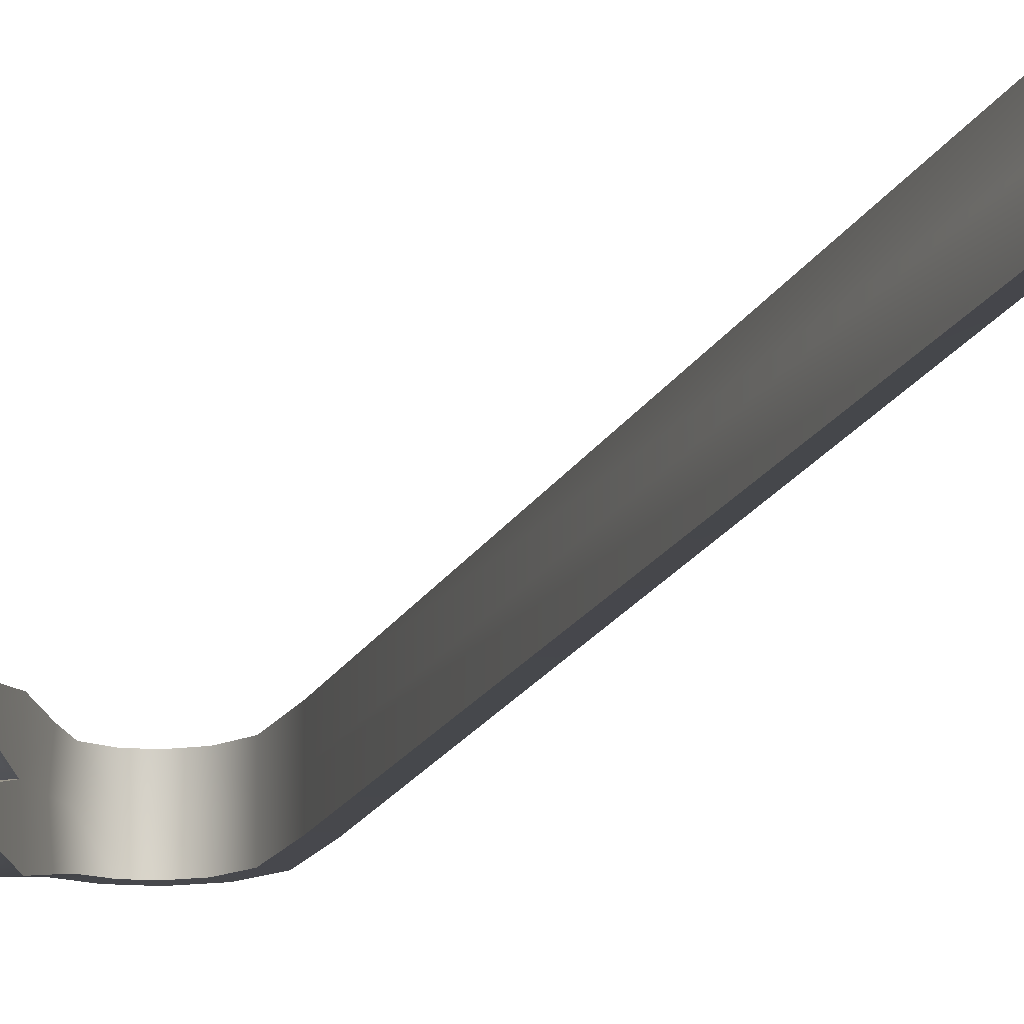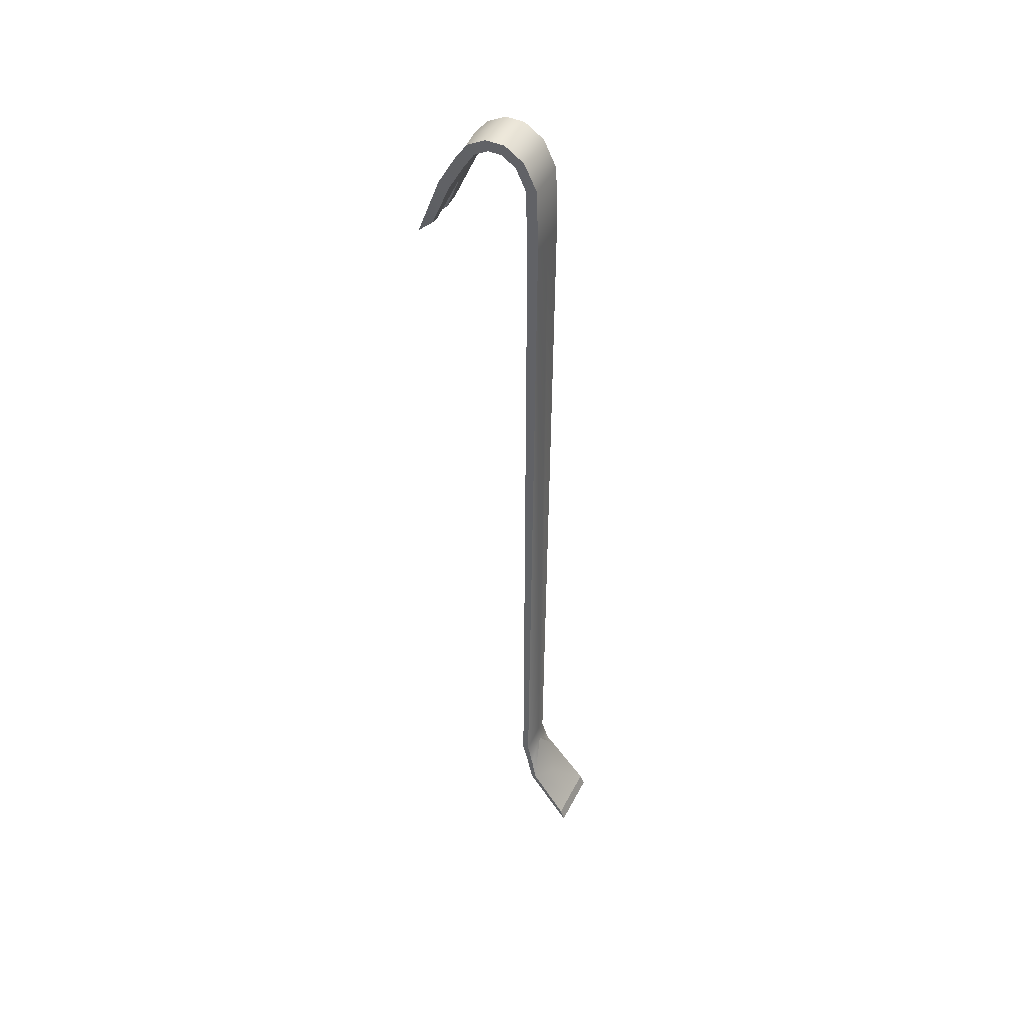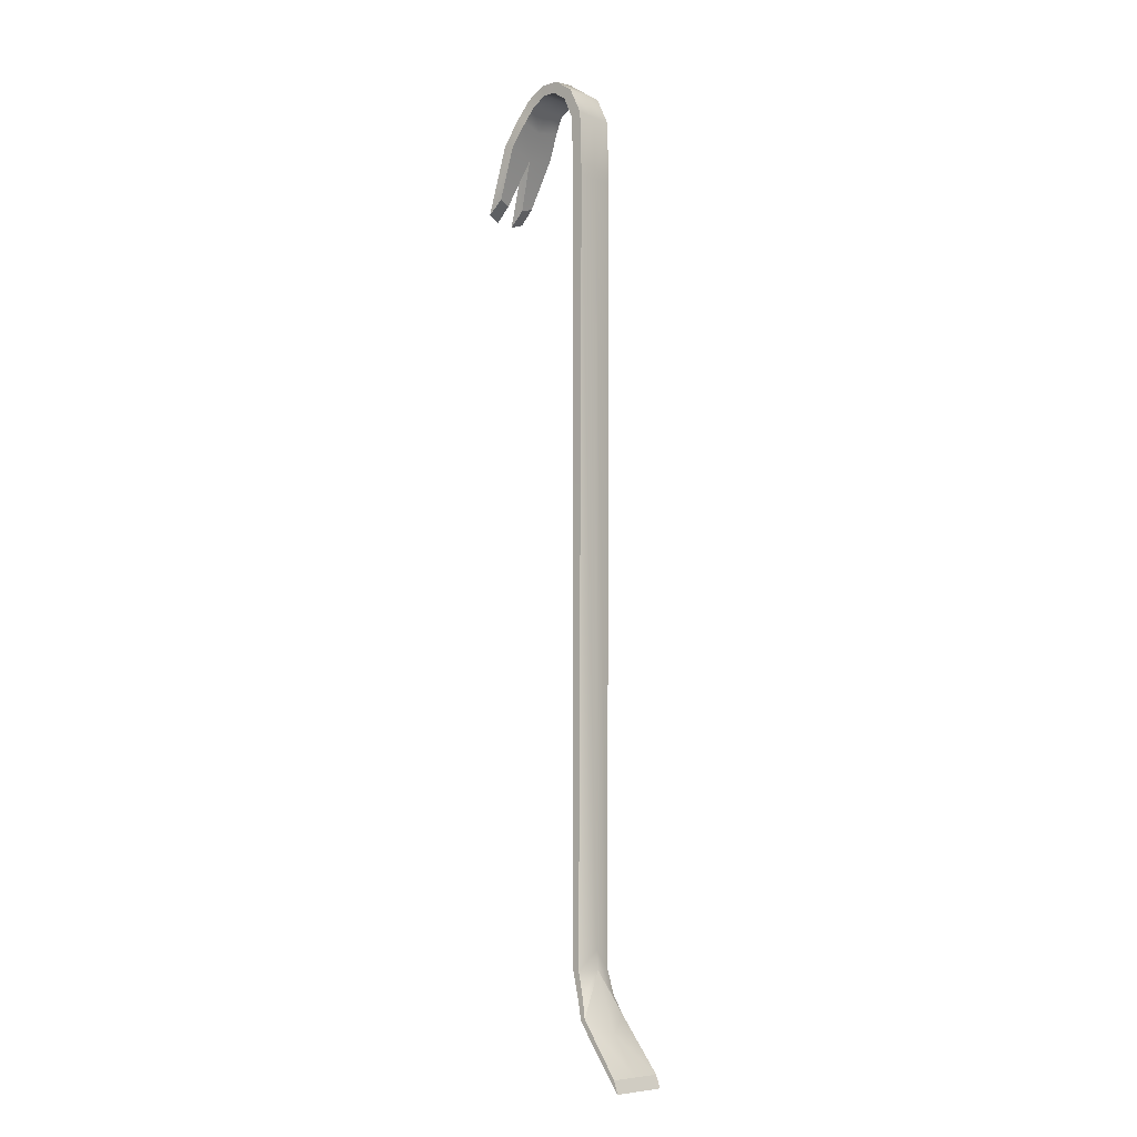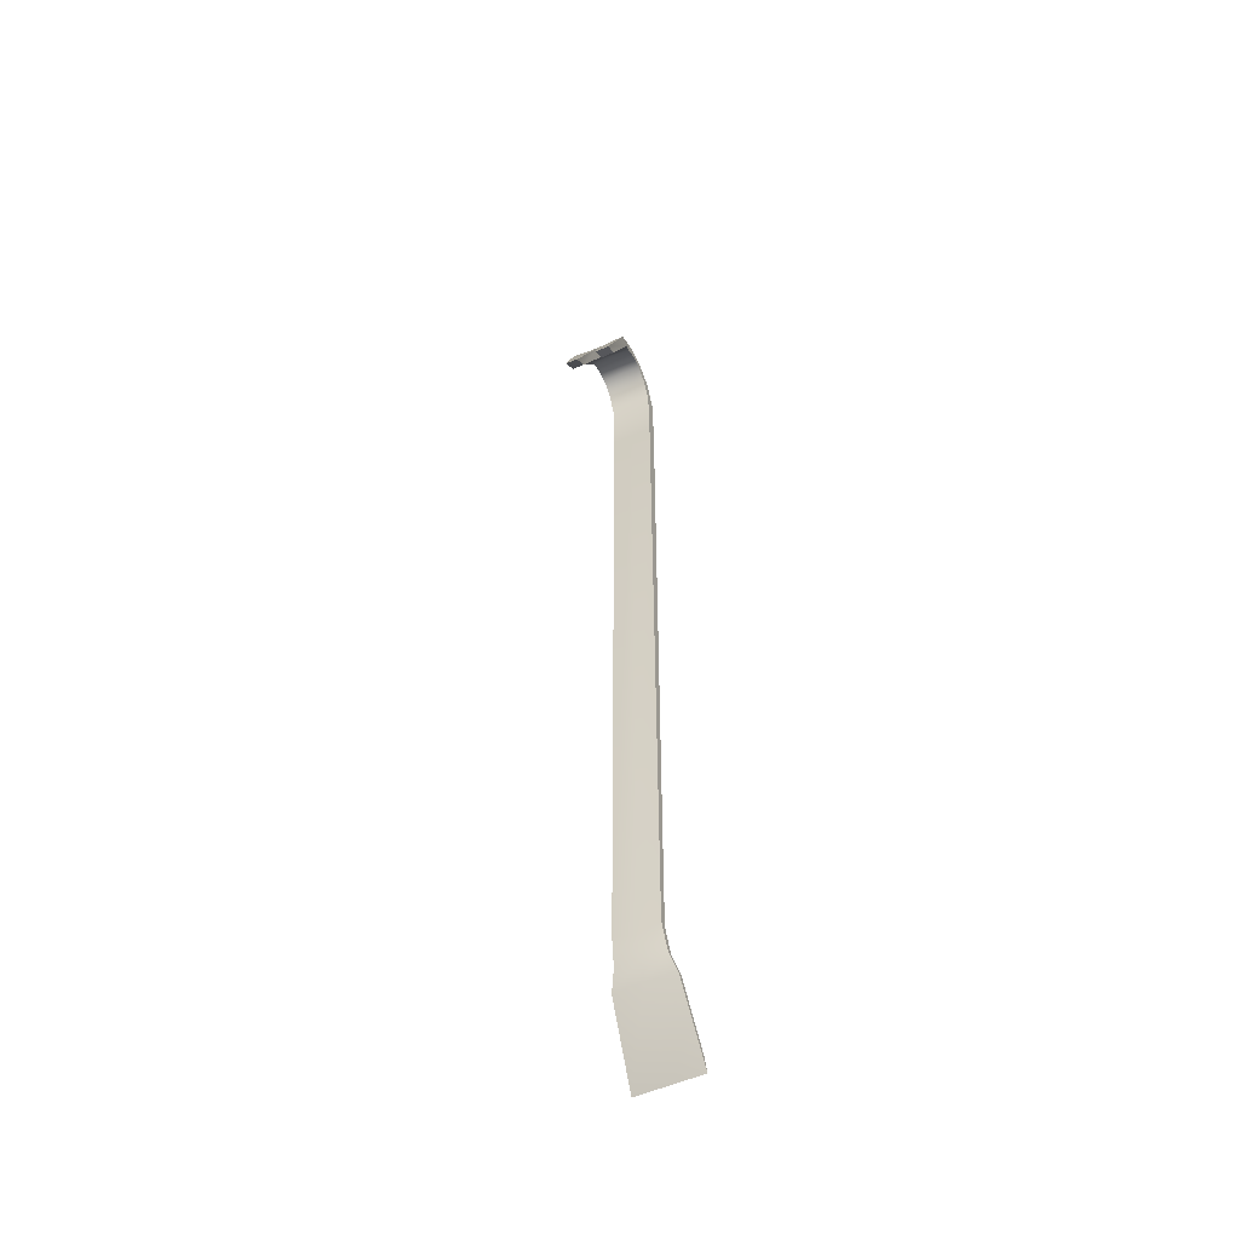
<metadata>
{"format":"obj","ext":"obj","renderer":"f3d","projection":"perspective","resolution":1024,"background":"white","views":[{"elev":-11.7,"azim":-13.1,"up":"+Z"},{"elev":46.4,"azim":26.1,"up":"+Y"},{"elev":-7.5,"azim":42.3,"up":"+Y"},{"elev":-56.3,"azim":-65.7,"up":"+Y"}]}
</metadata>
<code>
o Crowbar2
v 0.005281 0.5527 -0.01159
v 0.01456 0.5334 -0.01159
v -0.03761 0.5539 0.003143
v 0.01271 -0.06902 0.01787
v 0.01596 0.4867 0.01787
v 0.01456 0.5334 0.003143
v 0.006162 0.5525 0.003143
v 0.01596 0.4867 -0.01159
v 0.04891 -0.1377 0.002065
v 0.01456 0.5334 0.01787
v 0.01271 -0.06902 -0.01159
v 0.01596 -0.05566 0.003143
v -0.02247 0.5625 0.003143
v 0.005281 0.5527 0.01787
v -0.07283 0.4754 0.02031
v -0.05425 0.5233 -0.01707
v -0.02233 0.562 0.01787
v 0.04908 -0.1377 0.02355
v -0.03561 0.5546 -0.01169
v 0.04908 -0.1377 -0.01942
v -0.03561 0.5546 0.01797
v -0.02233 0.562 -0.01159
v -0.07283 0.4754 -0.01402
v -0.05425 0.5233 0.02336
v 0.01596 0.4867 0.003143
v -0.07429 0.4716 0.01051
v -0.07429 0.4716 -0.004222
v -0.008622 0.562 -0.01156
v -0.008517 0.5635 0.003143
v -0.008622 0.562 0.01785
v -0.000631 0.5472 -0.01159
v 0.006665 0.5316 -0.01159
v -0.03171 0.5481 0.003143
v 0.008003 -0.06981 0.01787
v 0.008012 0.4866 0.01787
v 0.006665 0.5316 0.003143
v -0.000273 0.5474 0.003143
v 0.008012 0.4866 -0.01159
v 0.05209 -0.1466 0.001886
v 0.006665 0.5316 0.01787
v 0.008003 -0.06981 -0.01159
v 0.008012 -0.07533 0.003143
v -0.02011 0.5547 0.003143
v -0.000631 0.5472 0.01787
v -0.06215 0.485 0.01953
v -0.04679 0.5204 -0.01707
v -0.0204 0.5542 0.01787
v 0.05209 -0.1466 0.02372
v -0.03044 0.5484 -0.01168
v 0.05209 -0.1466 -0.01995
v -0.03044 0.5484 0.01797
v -0.0204 0.5542 -0.01159
v -0.06215 0.485 -0.01325
v -0.04679 0.5204 0.02336
v 0.008012 0.4866 0.003143
v -0.06336 0.4822 0.01051
v -0.06336 0.4822 -0.004222
v -0.01075 0.5542 -0.01157
v -0.01091 0.5554 0.003143
v -0.01075 0.5542 0.01785
v -0.05561 0.5179 0.003143
v -0.04888 0.5153 0.003143
v -0.04374 0.5426 0.01999
v -0.03727 0.5379 0.01999
v -0.04374 0.5426 -0.01371
v -0.03727 0.5379 -0.01371
v -0.04519 0.54 0.003143
v -0.03923 0.5343 0.003143
v 0.03124 -0.1106 0.002724
v 0.02238 -0.1001 -0.01663
v 0.02238 -0.1001 0.02263
v 0.01788 -0.1016 0.003005
v 0.01894 -0.1016 -0.01663
v 0.01894 -0.1016 0.02263
v 0.01295 -0.08847 0.003074
v 0.01753 -0.08729 -0.01288
v 0.01753 -0.08729 0.01903
v 0.01347 -0.08841 -0.01288
v 0.01347 -0.08841 0.01903
v 0.01715 -0.06917 0.003127
v -0.06146 0.4866 0.01971
v -0.07199 0.4775 0.02045
v -0.0627 0.4837 0.01018
v -0.07345 0.4737 0.01018
v -0.06154 0.4864 -0.0134
v -0.07209 0.4773 -0.01414
v -0.07354 0.4735 -0.003928
v -0.06278 0.4835 -0.003928
f 21 17 13 3
f 86 87 61 16
f 5 4 12 25
f 83 62 54 81
f 25 12 11 8
f 3 13 22 19
f 30 14 7 29
f 74 72 39 48
f 67 65 16 61
f 69 9 20 70
f 5 25 6 10
f 7 6 2 1
f 29 7 1 28
f 14 10 6 7
f 63 67 61 24
f 13 29 28 22
f 17 30 29 13
f 51 33 43 47
f 84 26 15 82
f 35 55 42 34
f 55 38 41 42
f 25 8 2 6
f 33 49 52 43
f 60 59 37 44
f 70 20 50 73
f 88 57 53 85
f 68 62 46 66
f 72 73 50 39
f 35 40 36 55
f 37 31 32 36
f 59 58 31 37
f 44 37 36 40
f 64 54 62 68
f 43 52 58 59
f 47 43 59 60
f 4 5 35 34
f 71 74 48 18
f 65 19 49 66
f 19 22 52 49
f 55 36 32 38
f 28 1 31 58
f 10 14 44 40
f 82 81 54 24
f 5 10 40 35
f 14 30 60 44
f 1 2 32 31
f 27 23 53 57
f 17 21 51 47
f 8 11 41 38
f 77 4 34 79
f 63 24 54 64
f 9 18 48 39
f 15 26 56 45
f 20 9 39 50
f 22 28 58 52
f 30 17 47 60
f 21 63 64 51
f 51 64 68 33
f 21 3 67 63
f 16 65 66 46
f 33 68 66 49
f 3 19 65 67
f 76 70 73 78
f 79 75 72 74
f 75 78 73 72
f 71 18 9 69
f 86 16 46 85
f 2 8 38 32
f 77 71 80
f 12 80 76 11
f 42 41 78 75
f 34 42 75 79
f 11 76 78 41
f 71 77 79 74
f 76 80 70
f 71 69 80
f 4 77 80 12
f 69 70 80
f 84 61 62 83
f 87 27 57 88
f 26 84 83 56
f 15 45 81 82
f 61 84 82 24
f 56 83 81 45
f 61 87 88 62
f 23 86 85 53
f 62 88 85 46
f 23 27 87 86

</code>
